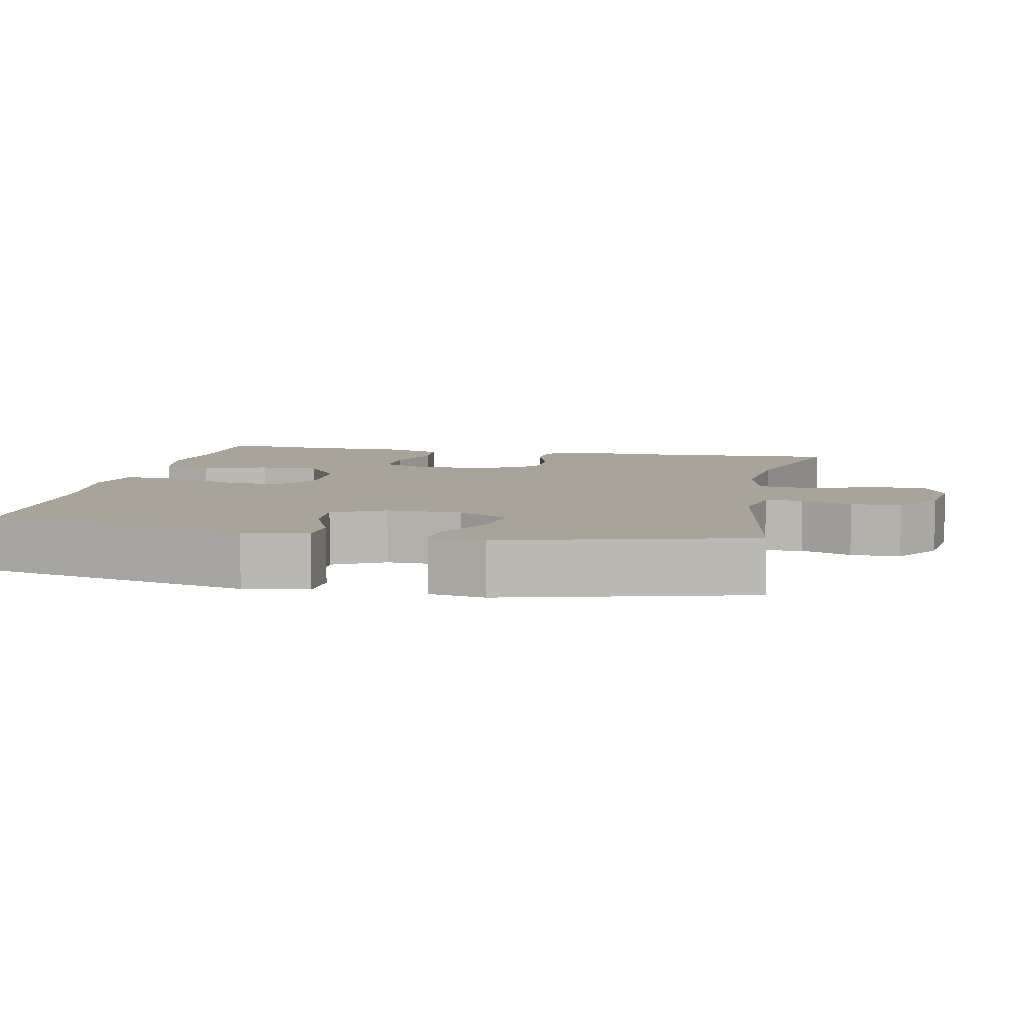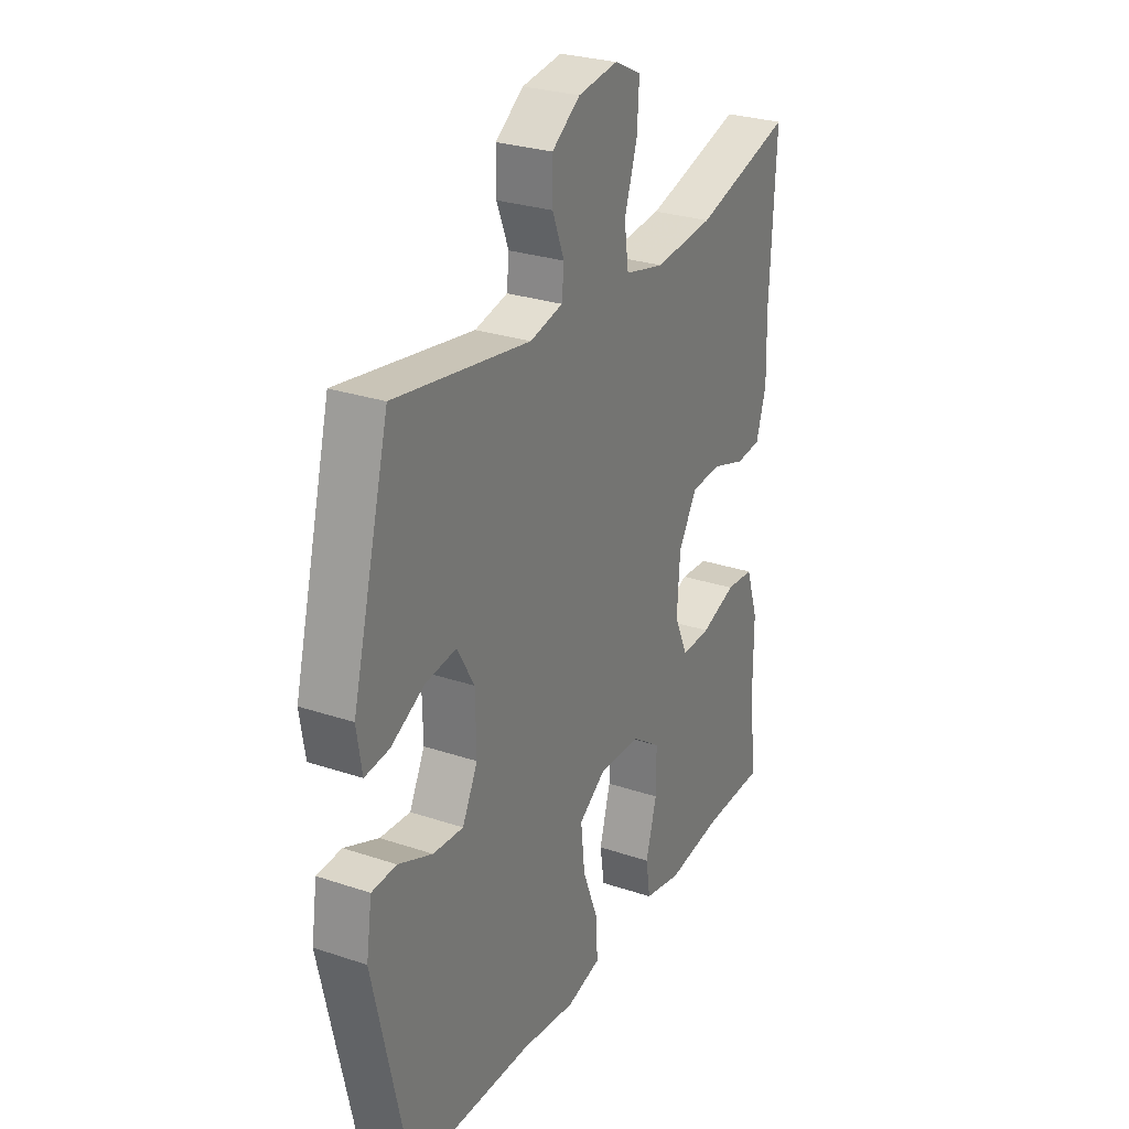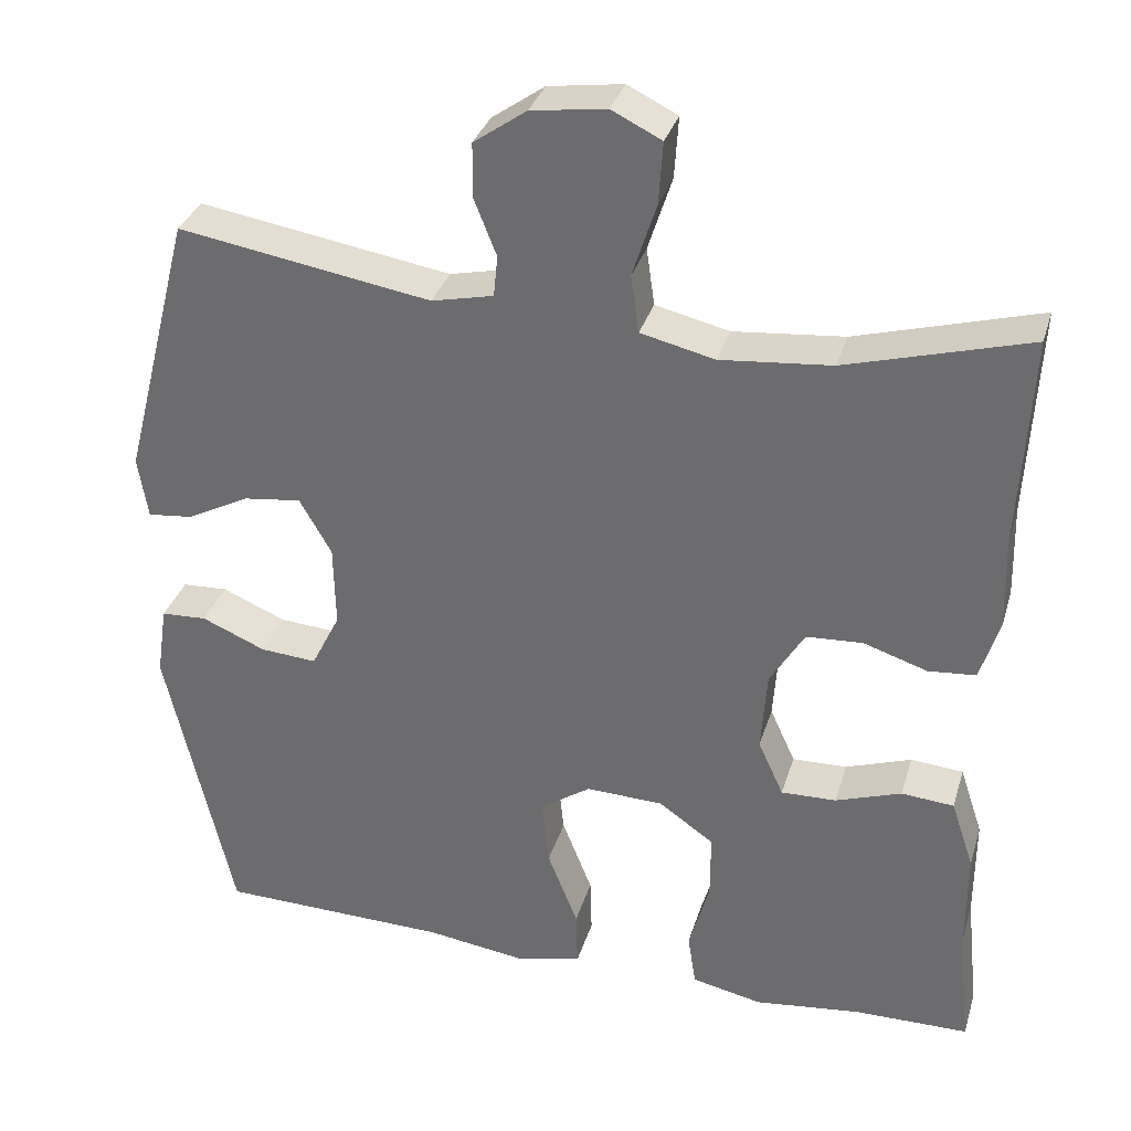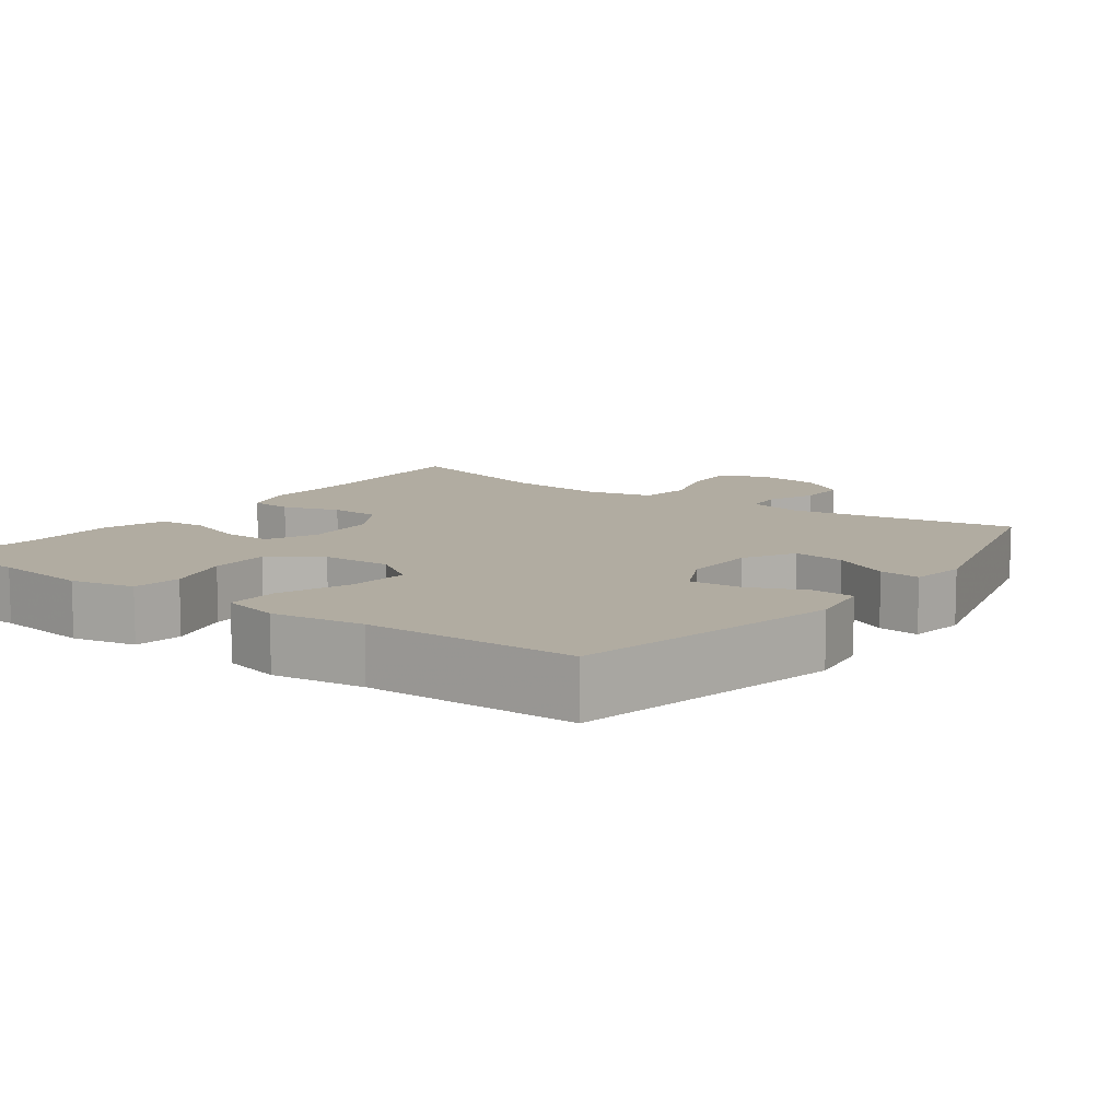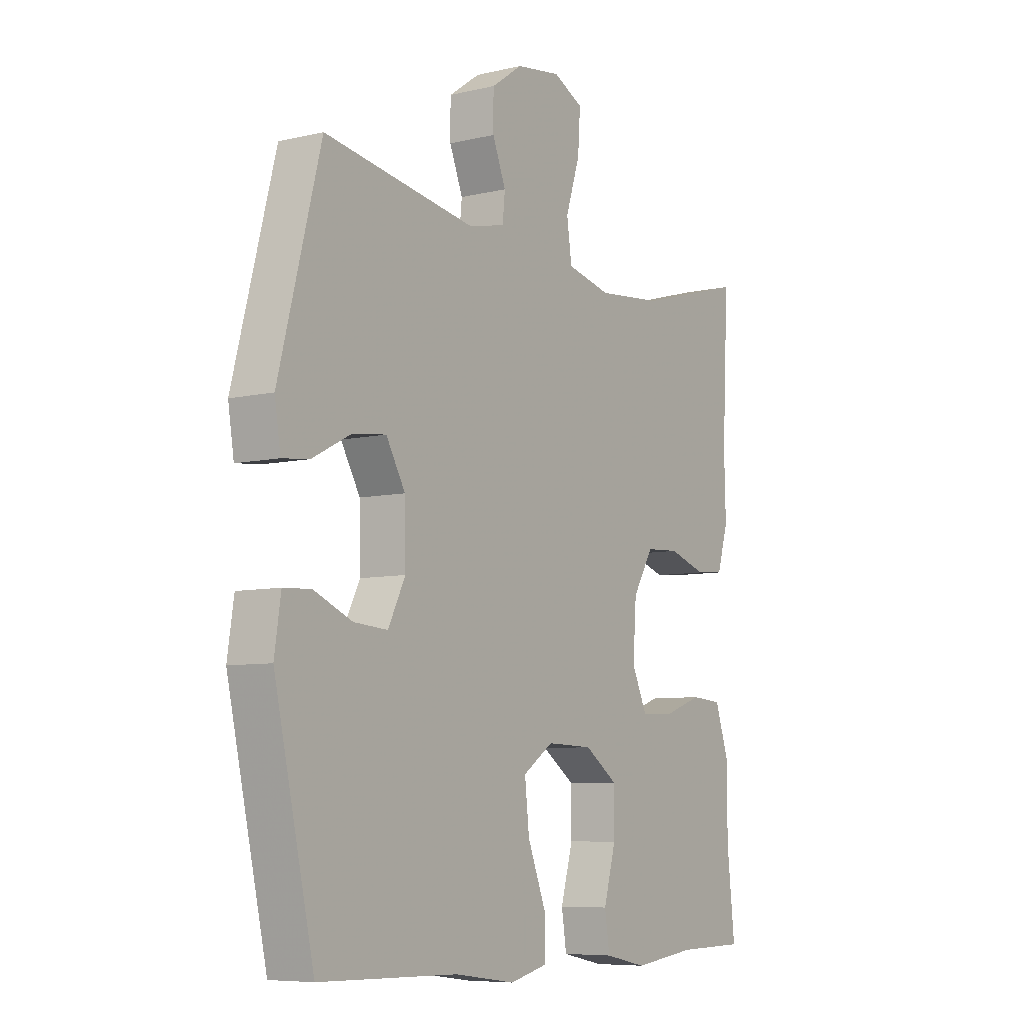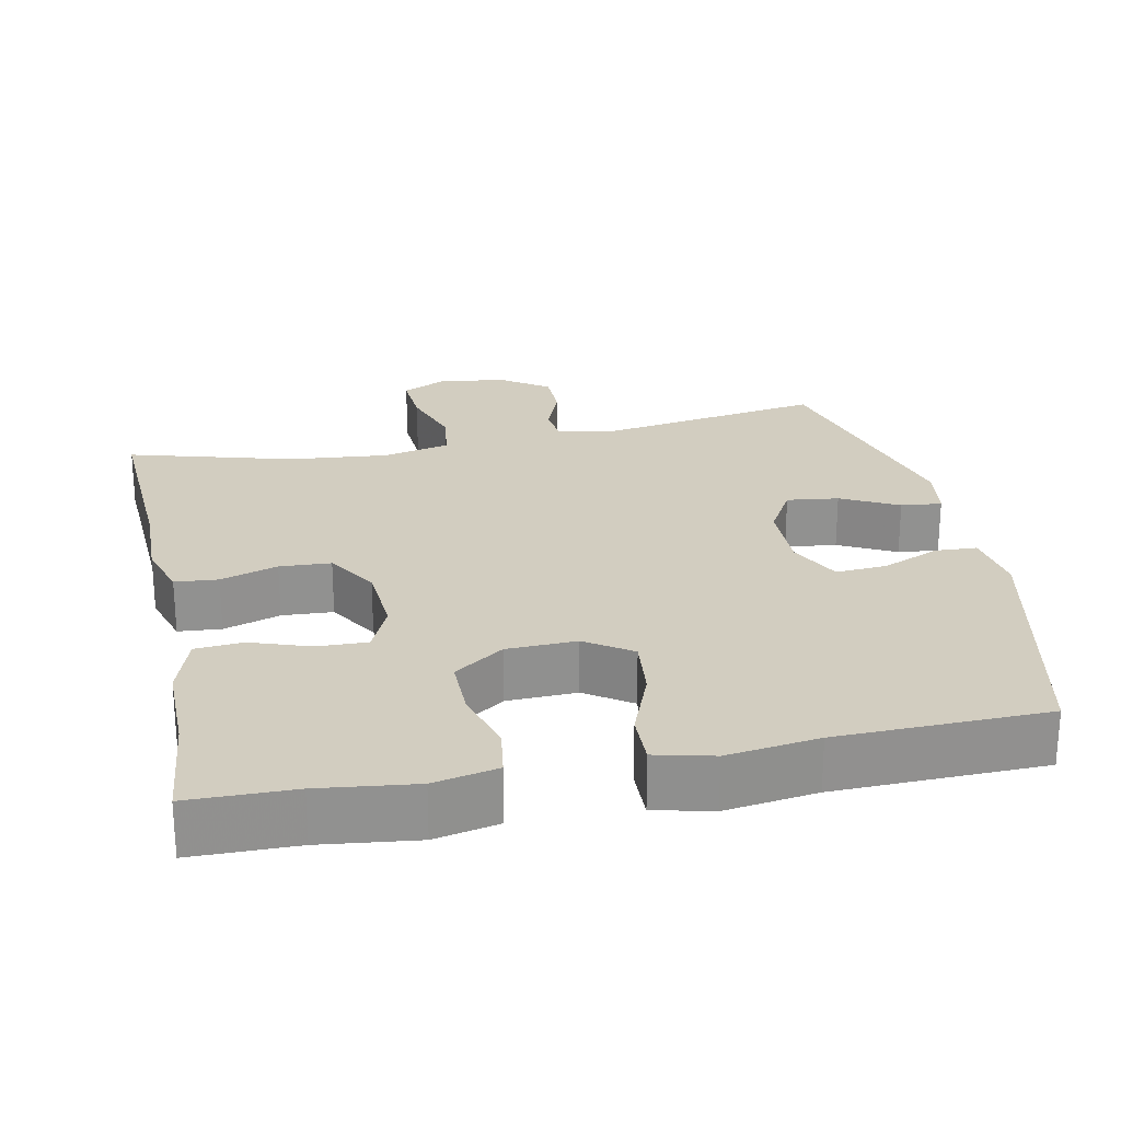
<metadata>
{"format":"obj","ext":"obj","renderer":"f3d","projection":"perspective","resolution":1024,"background":"white","views":[{"elev":7.2,"azim":-78.6,"up":"+Y"},{"elev":27.7,"azim":-62.8,"up":"+Z"},{"elev":33.2,"azim":16.0,"up":"+Z"},{"elev":10.2,"azim":-143.9,"up":"+Y"},{"elev":-7.4,"azim":-56.2,"up":"+Z"},{"elev":24.5,"azim":168.3,"up":"+Y"}]}
</metadata>
<code>
v 0.5 0.07 -0.5
v 0.359 0.07 -0.502
v 0.23 0.07 -0.518
v 0.144 0.07 -0.5
v 0.134 0.07 -0.435
v 0.159 0.07 -0.346
v 0.159 0.07 -0.265
v 0.092 0.07 -0.218
v -0.002 0.07 -0.215
v -0.064 0.07 -0.257
v -0.055 0.07 -0.34
v -0.018 0.07 -0.434
v -0.016 0.07 -0.504
v -0.094 0.07 -0.523
v -0.218 0.07 -0.506
v -0.5 0.07 -0.5
v -0.581 0.07 -0.14
v -0.568 0.07 -0.053
v -0.512 0.07 -0.05
v -0.434 0.07 -0.083
v -0.365 0.07 -0.088
v -0.33 0.07 -0.018
v -0.332 0.07 0.083
v -0.371 0.07 0.151
v -0.441 0.07 0.142
v -0.518 0.07 0.102
v -0.573 0.07 0.096
v -0.585 0.07 0.171
v -0.5 0.07 0.5
v -0.192 0.07 0.45
v -0.117 0.07 0.467
v -0.112 0.07 0.517
v -0.139 0.07 0.585
v -0.139 0.07 0.652
v -0.075 0.07 0.697
v 0.016 0.07 0.71
v 0.077 0.07 0.68
v 0.072 0.07 0.605
v 0.043 0.07 0.515
v 0.053 0.07 0.445
v 0.143 0.07 0.424
v 0.278 0.07 0.437
v 0.5 0.07 0.5
v 0.487 0.07 0.244
v 0.49 0.07 0.129
v 0.467 0.07 0.054
v 0.409 0.07 0.049
v 0.332 0.07 0.074
v 0.263 0.07 0.07
v 0.221 0.07 0
v 0.214 0.07 -0.099
v 0.245 0.07 -0.167
v 0.312 0.07 -0.165
v 0.392 0.07 -0.137
v 0.456 0.07 -0.142
v 0.484 0.07 -0.226
v 0.484 0.07 -0.352
v 0.5 0 -0.5
v 0.359 0 -0.502
v 0.23 0 -0.518
v 0.144 0 -0.5
v 0.134 0 -0.435
v 0.159 0 -0.346
v 0.159 0 -0.265
v 0.092 0 -0.218
v -0.002 0 -0.215
v -0.064 0 -0.257
v -0.055 0 -0.34
v -0.018 0 -0.434
v -0.016 0 -0.504
v -0.094 0 -0.523
v -0.218 0 -0.506
v -0.5 0 -0.5
v -0.581 0 -0.14
v -0.568 0 -0.053
v -0.512 0 -0.05
v -0.434 0 -0.083
v -0.365 0 -0.088
v -0.33 0 -0.018
v -0.332 0 0.083
v -0.371 0 0.151
v -0.441 0 0.142
v -0.518 0 0.102
v -0.573 0 0.096
v -0.585 0 0.171
v -0.5 0 0.5
v -0.192 0 0.45
v -0.117 0 0.467
v -0.112 0 0.517
v -0.139 0 0.585
v -0.139 0 0.652
v -0.075 0 0.697
v 0.016 0 0.71
v 0.077 0 0.68
v 0.072 0 0.605
v 0.043 0 0.515
v 0.053 0 0.445
v 0.143 0 0.424
v 0.278 0 0.437
v 0.5 0 0.5
v 0.487 0 0.244
v 0.49 0 0.129
v 0.467 0 0.054
v 0.409 0 0.049
v 0.332 0 0.074
v 0.263 0 0.07
v 0.221 0 0
v 0.214 0 -0.099
v 0.245 0 -0.167
v 0.312 0 -0.165
v 0.392 0 -0.137
v 0.456 0 -0.142
v 0.484 0 -0.226
v 0.484 0 -0.352
f 54 55 56 57
f 53 54 57 1
f 52 53 1 2
f 51 52 2 3
f 45 46 47 48
f 44 45 48 49
f 42 43 44 49
f 41 42 49 50
f 36 37 38 39
f 34 35 36 39
f 32 33 34 39
f 31 32 39 40
f 30 31 40 41
f 28 29 30
f 25 26 27 28
f 24 25 28 30
f 23 24 30 41
f 17 18 19 20
f 15 16 17 20
f 15 20 21
f 14 15 21 22
f 11 12 13 14
f 10 11 14 22
f 3 4 5 6
f 51 3 6 7
f 50 51 7 8
f 41 50 8 9
f 22 23 41
f 9 10 22 41
f 114 113 112 111
f 58 114 111 110
f 59 58 110 109
f 60 59 109 108
f 105 104 103 102
f 106 105 102 101
f 106 101 100 99
f 107 106 99 98
f 96 95 94 93
f 96 93 92 91
f 96 91 90 89
f 97 96 89 88
f 98 97 88 87
f 87 86 85
f 85 84 83 82
f 87 85 82 81
f 98 87 81 80
f 77 76 75 74
f 77 74 73 72
f 78 77 72
f 79 78 72 71
f 71 70 69 68
f 79 71 68 67
f 63 62 61 60
f 64 63 60 108
f 65 64 108 107
f 66 65 107 98
f 98 80 79
f 98 79 67 66
f 1 58 59 2
f 2 59 60 3
f 3 60 61 4
f 4 61 62 5
f 5 62 63 6
f 6 63 64 7
f 7 64 65 8
f 8 65 66 9
f 9 66 67 10
f 10 67 68 11
f 11 68 69 12
f 12 69 70 13
f 13 70 71 14
f 14 71 72 15
f 15 72 73 16
f 16 73 74 17
f 17 74 75 18
f 18 75 76 19
f 19 76 77 20
f 20 77 78 21
f 21 78 79 22
f 22 79 80 23
f 23 80 81 24
f 24 81 82 25
f 25 82 83 26
f 26 83 84 27
f 27 84 85 28
f 28 85 86 29
f 29 86 87 30
f 30 87 88 31
f 31 88 89 32
f 32 89 90 33
f 33 90 91 34
f 34 91 92 35
f 35 92 93 36
f 36 93 94 37
f 37 94 95 38
f 38 95 96 39
f 39 96 97 40
f 40 97 98 41
f 41 98 99 42
f 42 99 100 43
f 43 100 101 44
f 44 101 102 45
f 45 102 103 46
f 46 103 104 47
f 47 104 105 48
f 48 105 106 49
f 49 106 107 50
f 50 107 108 51
f 51 108 109 52
f 52 109 110 53
f 53 110 111 54
f 54 111 112 55
f 55 112 113 56
f 56 113 114 57
f 57 114 58 1

</code>
